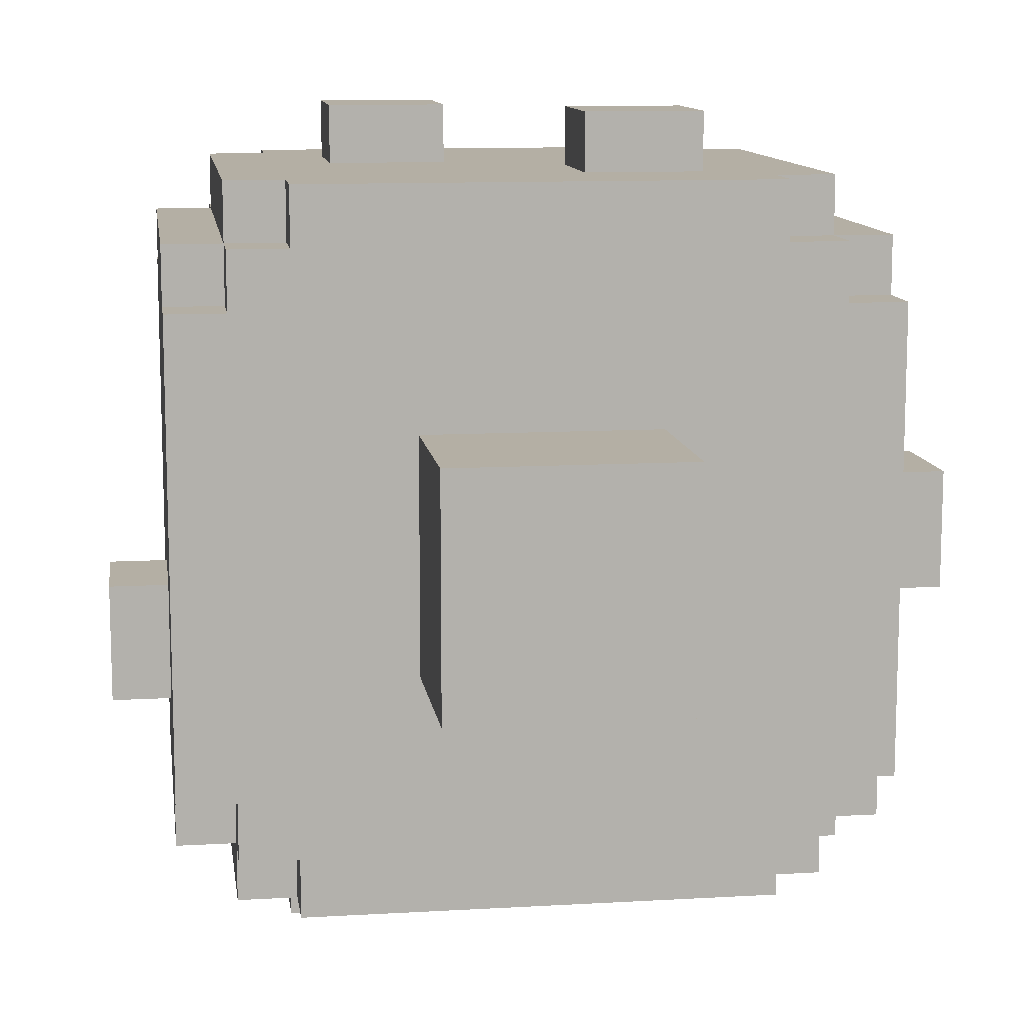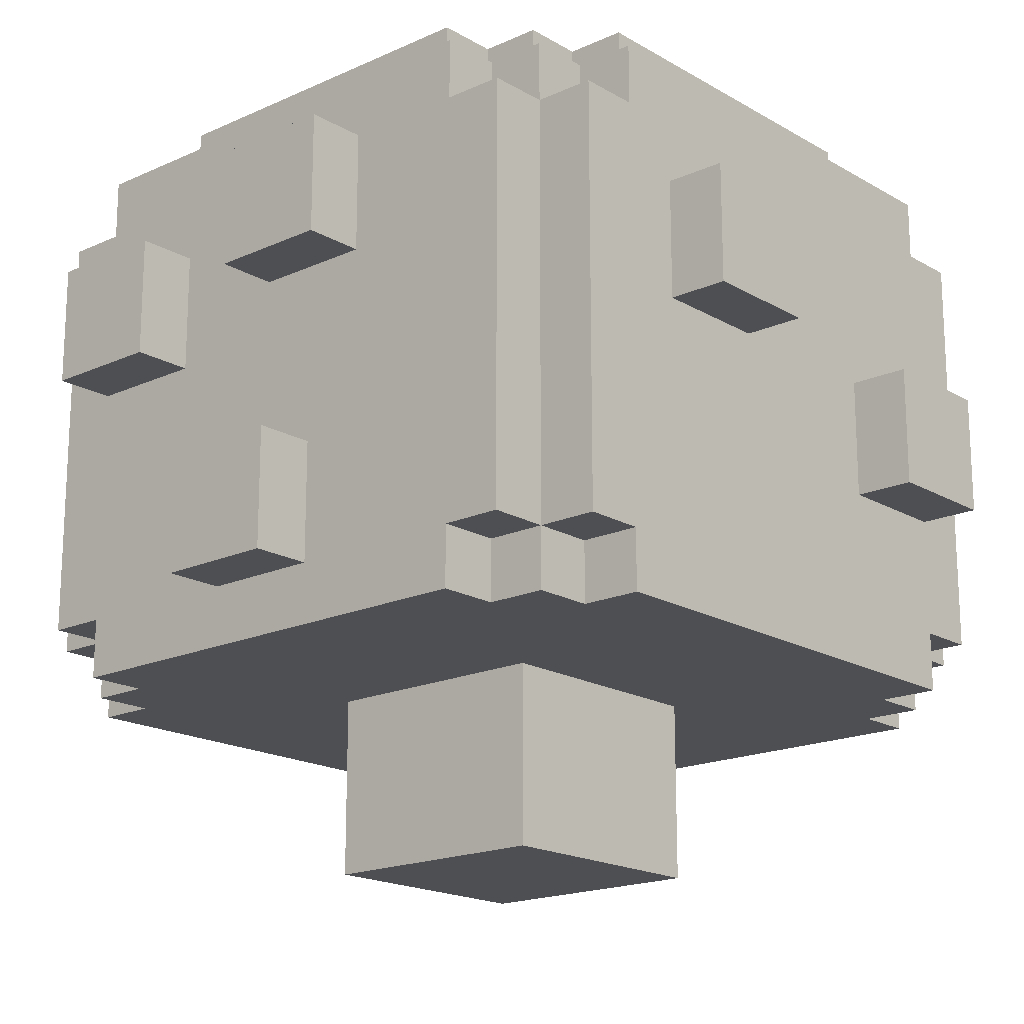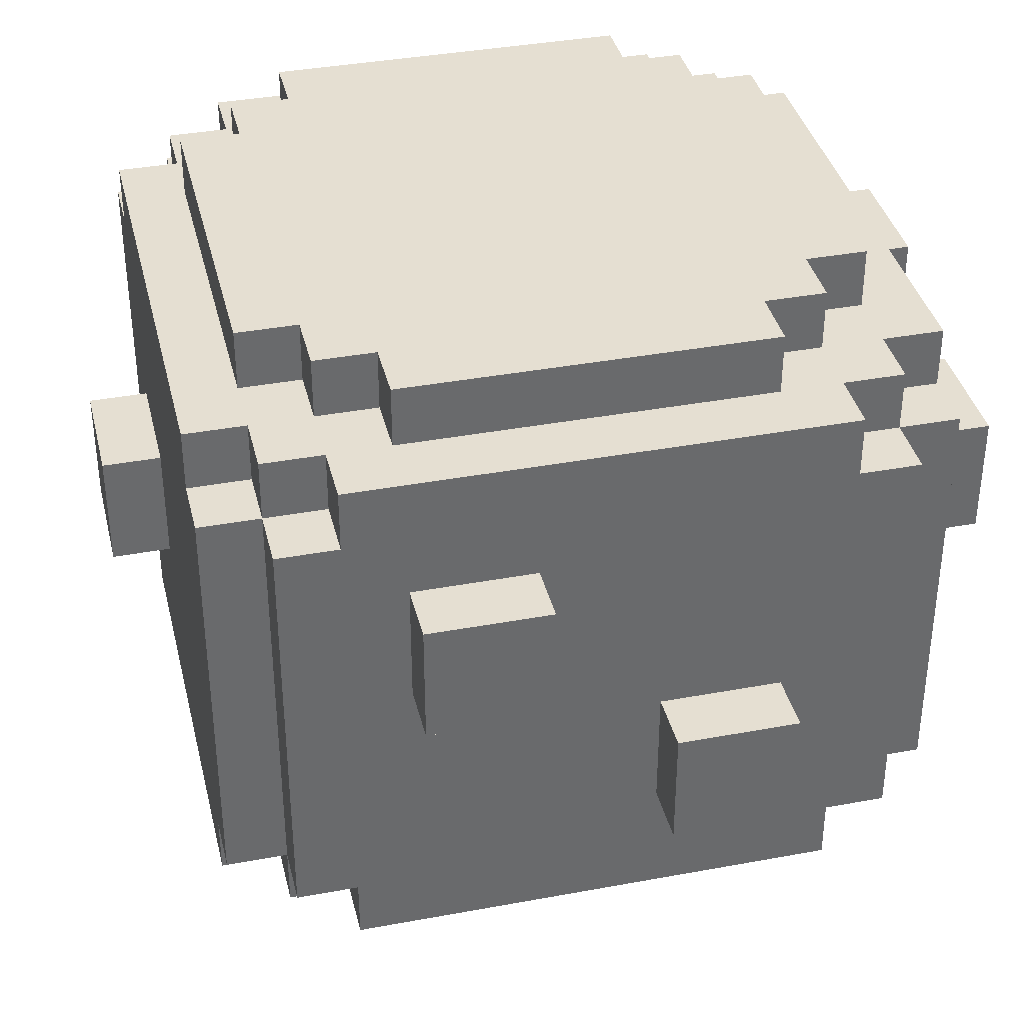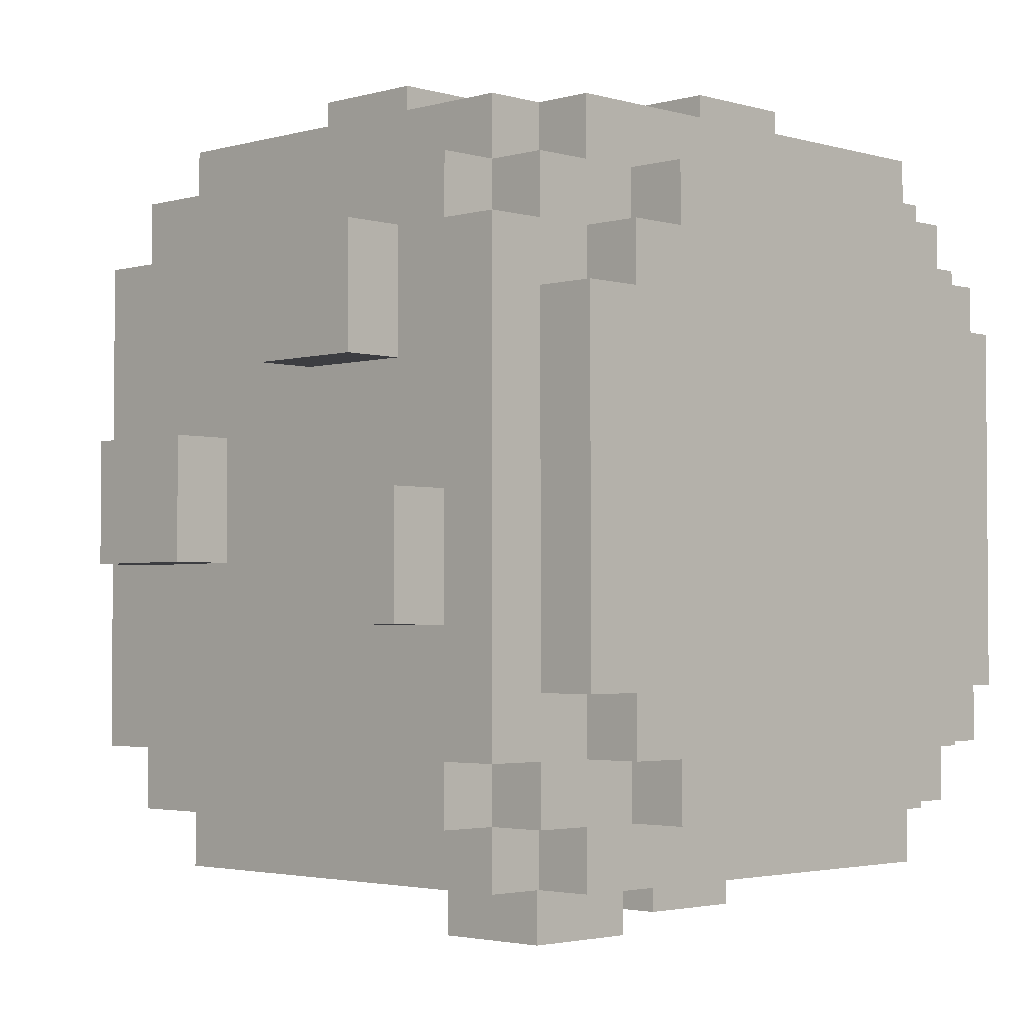
<metadata>
{"format":"obj","ext":"obj","renderer":"f3d","projection":"perspective","resolution":1024,"background":"white","views":[{"elev":11.3,"azim":-8.1,"up":"+Z"},{"elev":-18.0,"azim":131.5,"up":"+Y"},{"elev":37.5,"azim":-13.4,"up":"+Y"},{"elev":-2.7,"azim":134.5,"up":"+Z"}]}
</metadata>
<code>
g AppleTree
v -7 6 -1
v -7 6 -3
v -7 8 -1
v -7 8 -3
v -6 3 4
v -6 3 -4
v -6 4 5
v -6 4 4
v -6 4 -4
v -6 4 -5
v -6 6 -1
v -6 6 -3
v -6 8 -1
v -6 8 -3
v -6 11 5
v -6 11 4
v -6 11 -4
v -6 11 -5
v -6 12 4
v -6 12 -4
v -5 3 5
v -5 3 4
v -5 3 -4
v -5 3 -5
v -5 4 6
v -5 4 5
v -5 4 4
v -5 4 -4
v -5 4 -5
v -5 4 -6
v -5 11 6
v -5 11 5
v -5 11 4
v -5 11 -4
v -5 11 -5
v -5 11 -6
v -5 12 5
v -5 12 4
v -5 12 3
v -5 12 -3
v -5 12 -4
v -5 12 -5
v -5 13 3
v -5 13 -3
v -4 3 6
v -4 3 5
v -4 3 -5
v -4 3 -6
v -4 4 6
v -4 4 5
v -4 4 -5
v -4 4 -6
v -4 6 -6
v -4 6 -7
v -4 8 -6
v -4 8 -7
v -4 11 6
v -4 11 5
v -4 11 -5
v -4 11 -6
v -4 12 6
v -4 12 5
v -4 12 4
v -4 12 3
v -4 12 -3
v -4 12 -4
v -4 12 -5
v -4 12 -6
v -4 13 4
v -4 13 3
v -4 13 -3
v -4 13 -4
v -3 8 7
v -3 8 6
v -3 10 7
v -3 10 6
v -3 12 5
v -3 12 4
v -3 12 -4
v -3 12 -5
v -3 13 5
v -3 13 4
v -3 13 -4
v -3 13 -5
v -2 0 2
v -2 0 -2
v -2 3 2
v -2 3 -2
v 1 5 7
v 1 5 6
v 1 7 7
v 1 7 6
v 1 8 -6
v 1 8 -7
v 1 10 -6
v 1 10 -7
v -2 6 -6
v -2 6 -7
v -2 8 -6
v -2 8 -7
v -1 8 7
v -1 8 6
v -1 10 7
v -1 10 6
v 2 0 2
v 2 0 -2
v 2 3 2
v 2 3 -2
v 3 5 7
v 3 5 6
v 3 7 7
v 3 7 6
v 3 8 -6
v 3 8 -7
v 3 10 -6
v 3 10 -7
v 3 12 5
v 3 12 4
v 3 12 -4
v 3 12 -5
v 3 13 5
v 3 13 4
v 3 13 -4
v 3 13 -5
v 4 3 6
v 4 3 5
v 4 3 -5
v 4 3 -6
v 4 4 6
v 4 4 5
v 4 4 -5
v 4 4 -6
v 4 11 6
v 4 11 5
v 4 11 -5
v 4 11 -6
v 4 12 6
v 4 12 5
v 4 12 4
v 4 12 3
v 4 12 -3
v 4 12 -4
v 4 12 -5
v 4 12 -6
v 4 13 4
v 4 13 3
v 4 13 -3
v 4 13 -4
v 5 3 5
v 5 3 4
v 5 3 -4
v 5 3 -5
v 5 4 6
v 5 4 5
v 5 4 4
v 5 4 -4
v 5 4 -5
v 5 4 -6
v 5 11 6
v 5 11 5
v 5 11 4
v 5 11 -4
v 5 11 -5
v 5 11 -6
v 5 12 5
v 5 12 4
v 5 12 3
v 5 12 -3
v 5 12 -4
v 5 12 -5
v 5 13 3
v 5 13 -3
v 6 3 4
v 6 3 -4
v 6 4 5
v 6 4 4
v 6 4 1
v 6 4 -1
v 6 4 -4
v 6 4 -5
v 6 6 1
v 6 6 -1
v 6 8 4
v 6 8 2
v 6 9 -0
v 6 9 -2
v 6 10 4
v 6 10 2
v 6 11 5
v 6 11 4
v 6 11 -0
v 6 11 -2
v 6 11 -4
v 6 11 -5
v 6 12 4
v 6 12 -4
v 7 4 1
v 7 4 -1
v 7 6 1
v 7 6 -1
v 7 8 4
v 7 8 2
v 7 9 -0
v 7 9 -2
v 7 10 4
v 7 10 2
v 7 11 -0
v 7 11 -2
v -3 8 7
v -3 10 7
v -1 8 7
v -1 10 7
v 1 5 7
v 1 7 7
v 3 5 7
v 3 7 7
v -5 4 6
v -5 11 6
v -4 3 6
v -4 4 6
v -4 11 6
v -4 12 6
v -3 8 6
v -3 10 6
v -1 8 6
v -1 10 6
v 1 5 6
v 1 7 6
v 3 5 6
v 3 7 6
v 4 3 6
v 4 4 6
v 4 11 6
v 4 12 6
v 5 4 6
v 5 11 6
v -6 4 5
v -6 11 5
v -5 3 5
v -5 4 5
v -5 11 5
v -5 12 5
v -4 3 5
v -4 4 5
v -4 11 5
v -4 12 5
v -3 12 5
v -3 13 5
v 3 12 5
v 3 13 5
v 4 3 5
v 4 4 5
v 4 11 5
v 4 12 5
v 5 3 5
v 5 4 5
v 5 11 5
v 5 12 5
v 6 4 5
v 6 11 5
v -6 3 4
v -6 4 4
v -6 11 4
v -6 12 4
v -5 3 4
v -5 4 4
v -5 11 4
v -5 12 4
v -4 12 4
v -4 13 4
v -3 12 4
v -3 13 4
v 3 12 4
v 3 13 4
v 4 12 4
v 4 13 4
v 5 3 4
v 5 4 4
v 5 11 4
v 5 12 4
v 6 3 4
v 6 4 4
v 6 8 4
v 6 10 4
v 6 11 4
v 6 12 4
v 7 8 4
v 7 10 4
v -5 12 3
v -5 13 3
v -4 12 3
v -4 13 3
v 4 12 3
v 4 13 3
v 5 12 3
v 5 13 3
v -2 0 2
v -2 3 2
v 2 0 2
v 2 3 2
v 6 4 1
v 6 6 1
v 7 4 1
v 7 6 1
v 6 9 -0
v 6 11 -0
v 7 9 -0
v 7 11 -0
v -7 6 -1
v -7 8 -1
v -6 6 -1
v -6 8 -1
v 6 8 2
v 6 10 2
v 7 8 2
v 7 10 2
v 6 4 -1
v 6 6 -1
v 7 4 -1
v 7 6 -1
v -2 0 -2
v -2 3 -2
v 2 0 -2
v 2 3 -2
v 6 9 -2
v 6 11 -2
v 7 9 -2
v 7 11 -2
v -7 6 -3
v -7 8 -3
v -6 6 -3
v -6 8 -3
v -5 12 -3
v -5 13 -3
v -4 12 -3
v -4 13 -3
v 4 12 -3
v 4 13 -3
v 5 12 -3
v 5 13 -3
v -6 3 -4
v -6 4 -4
v -6 11 -4
v -6 12 -4
v -5 3 -4
v -5 4 -4
v -5 11 -4
v -5 12 -4
v -4 12 -4
v -4 13 -4
v -3 12 -4
v -3 13 -4
v 3 12 -4
v 3 13 -4
v 4 12 -4
v 4 13 -4
v 5 3 -4
v 5 4 -4
v 5 11 -4
v 5 12 -4
v 6 3 -4
v 6 4 -4
v 6 11 -4
v 6 12 -4
v -6 4 -5
v -6 11 -5
v -5 3 -5
v -5 4 -5
v -5 11 -5
v -5 12 -5
v -4 3 -5
v -4 4 -5
v -4 11 -5
v -4 12 -5
v -3 12 -5
v -3 13 -5
v 3 12 -5
v 3 13 -5
v 4 3 -5
v 4 4 -5
v 4 11 -5
v 4 12 -5
v 5 3 -5
v 5 4 -5
v 5 11 -5
v 5 12 -5
v 6 4 -5
v 6 11 -5
v -5 4 -6
v -5 11 -6
v -4 3 -6
v -4 4 -6
v -4 6 -6
v -4 8 -6
v -4 11 -6
v -4 12 -6
v -2 6 -6
v -2 8 -6
v 1 8 -6
v 1 10 -6
v 3 8 -6
v 3 10 -6
v 4 3 -6
v 4 4 -6
v 4 11 -6
v 4 12 -6
v 5 4 -6
v 5 11 -6
v -4 6 -7
v -4 8 -7
v -2 6 -7
v -2 8 -7
v 1 8 -7
v 1 10 -7
v 3 8 -7
v 3 10 -7
v -2 0 2
v 2 0 2
v -2 0 -2
v 2 0 -2
v -4 3 6
v 4 3 6
v -5 3 5
v -4 3 5
v 4 3 5
v 5 3 5
v -6 3 4
v -5 3 4
v 5 3 4
v 6 3 4
v -2 3 2
v 2 3 2
v -2 3 -2
v 2 3 -2
v -6 3 -4
v -5 3 -4
v 5 3 -4
v 6 3 -4
v -5 3 -5
v -4 3 -5
v 4 3 -5
v 5 3 -5
v -4 3 -6
v 4 3 -6
v -5 4 6
v -4 4 6
v 4 4 6
v 5 4 6
v -6 4 5
v -5 4 5
v -4 4 5
v 4 4 5
v 5 4 5
v 6 4 5
v -6 4 4
v -5 4 4
v 5 4 4
v 6 4 4
v 6 4 1
v 7 4 1
v 6 4 -1
v 7 4 -1
v -6 4 -4
v -5 4 -4
v 5 4 -4
v 6 4 -4
v -6 4 -5
v -5 4 -5
v -4 4 -5
v 4 4 -5
v 5 4 -5
v 6 4 -5
v -5 4 -6
v -4 4 -6
v 4 4 -6
v 5 4 -6
v 1 5 7
v 3 5 7
v 1 5 6
v 3 5 6
v -7 6 -1
v -6 6 -1
v -7 6 -3
v -6 6 -3
v -4 6 -6
v -2 6 -6
v -4 6 -7
v -2 6 -7
v -3 8 7
v -1 8 7
v -3 8 6
v -1 8 6
v 6 8 4
v 7 8 4
v 6 8 2
v 7 8 2
v 1 8 -6
v 3 8 -6
v 1 8 -7
v 3 8 -7
v 6 9 -0
v 7 9 -0
v 6 9 -2
v 7 9 -2
v 6 6 1
v 7 6 1
v 6 6 -1
v 7 6 -1
v 1 7 7
v 3 7 7
v 1 7 6
v 3 7 6
v -7 8 -1
v -6 8 -1
v -7 8 -3
v -6 8 -3
v -4 8 -6
v -2 8 -6
v -4 8 -7
v -2 8 -7
v -3 10 7
v -1 10 7
v -3 10 6
v -1 10 6
v 6 10 4
v 7 10 4
v 6 10 2
v 7 10 2
v 1 10 -6
v 3 10 -6
v 1 10 -7
v 3 10 -7
v -5 11 6
v -4 11 6
v 4 11 6
v 5 11 6
v -6 11 5
v -5 11 5
v -4 11 5
v 4 11 5
v 5 11 5
v 6 11 5
v -6 11 4
v -5 11 4
v 5 11 4
v 6 11 4
v 6 11 -0
v 7 11 -0
v 6 11 -2
v 7 11 -2
v -6 11 -4
v -5 11 -4
v 5 11 -4
v 6 11 -4
v -6 11 -5
v -5 11 -5
v -4 11 -5
v 4 11 -5
v 5 11 -5
v 6 11 -5
v -5 11 -6
v -4 11 -6
v 4 11 -6
v 5 11 -6
v -4 12 6
v 4 12 6
v -5 12 5
v -4 12 5
v -3 12 5
v 3 12 5
v 4 12 5
v 5 12 5
v -6 12 4
v -5 12 4
v -4 12 4
v -3 12 4
v 3 12 4
v 4 12 4
v 5 12 4
v 6 12 4
v -5 12 3
v -4 12 3
v 4 12 3
v 5 12 3
v -5 12 -3
v -4 12 -3
v 4 12 -3
v 5 12 -3
v -6 12 -4
v -5 12 -4
v -4 12 -4
v -3 12 -4
v 3 12 -4
v 4 12 -4
v 5 12 -4
v 6 12 -4
v -5 12 -5
v -4 12 -5
v -3 12 -5
v 3 12 -5
v 4 12 -5
v 5 12 -5
v -4 12 -6
v 4 12 -6
v -3 13 5
v 3 13 5
v -4 13 4
v -3 13 4
v 3 13 4
v 4 13 4
v -5 13 3
v -4 13 3
v 4 13 3
v 5 13 3
v -5 13 -3
v -4 13 -3
v 4 13 -3
v 5 13 -3
v -4 13 -4
v -3 13 -4
v 3 13 -4
v 4 13 -4
v -3 13 -5
v 3 13 -5
f 3 2 1
f 4 2 3
f 8 6 5
f 9 6 8
f 11 8 7
f 11 10 9
f 11 9 8
f 12 10 11
f 13 11 7
f 14 10 12
f 15 13 7
f 15 14 13
f 16 14 15
f 17 10 14
f 17 14 16
f 18 10 17
f 19 17 16
f 20 17 19
f 26 22 21
f 27 22 26
f 28 24 23
f 29 24 28
f 31 26 25
f 32 26 31
f 35 30 29
f 36 30 35
f 37 33 32
f 38 33 37
f 41 35 34
f 42 35 41
f 43 40 39
f 44 40 43
f 49 46 45
f 50 46 49
f 51 48 47
f 52 48 51
f 55 54 53
f 56 54 55
f 61 58 57
f 62 58 61
f 67 60 59
f 68 60 67
f 69 64 63
f 70 64 69
f 71 66 65
f 72 66 71
f 75 74 73
f 76 74 75
f 81 78 77
f 82 78 81
f 83 80 79
f 84 80 83
f 87 86 85
f 88 86 87
f 91 90 89
f 92 90 91
f 95 94 93
f 96 94 95
f 97 98 99
f 99 98 100
f 101 102 103
f 103 102 104
f 105 106 107
f 107 106 108
f 109 110 111
f 111 110 112
f 113 114 115
f 115 114 116
f 117 118 121
f 121 118 122
f 119 120 123
f 123 120 124
f 125 126 129
f 129 126 130
f 127 128 131
f 131 128 132
f 133 134 137
f 137 134 138
f 135 136 143
f 143 136 144
f 139 140 145
f 145 140 146
f 141 142 147
f 147 142 148
f 149 150 154
f 154 150 155
f 151 152 156
f 156 152 157
f 153 154 159
f 159 154 160
f 157 158 163
f 163 158 164
f 160 161 165
f 165 161 166
f 162 163 169
f 169 163 170
f 167 168 171
f 171 168 172
f 173 174 176
f 176 174 177
f 177 174 178
f 178 174 179
f 175 176 181
f 176 177 181
f 179 180 182
f 178 179 182
f 175 181 183
f 181 182 183
f 183 182 184
f 184 182 185
f 182 180 186
f 185 182 186
f 175 183 187
f 184 185 188
f 175 187 189
f 187 188 189
f 189 188 190
f 188 185 191
f 190 188 191
f 186 180 192
f 192 180 193
f 193 180 194
f 190 191 195
f 192 193 195
f 191 192 195
f 195 193 196
f 197 198 199
f 199 198 200
f 201 202 205
f 205 202 206
f 203 204 207
f 207 204 208
f 211 210 209
f 212 210 211
f 215 214 213
f 216 214 215
f 220 218 217
f 221 218 220
f 223 220 219
f 223 222 221
f 223 221 220
f 224 222 223
f 225 223 219
f 226 222 224
f 227 225 219
f 227 226 225
f 228 226 227
f 229 227 219
f 230 226 228
f 231 229 219
f 231 230 229
f 232 230 231
f 233 222 226
f 233 230 232
f 233 226 230
f 234 222 233
f 235 233 232
f 236 233 235
f 240 238 237
f 241 238 240
f 243 240 239
f 244 240 243
f 245 242 241
f 246 242 245
f 249 248 247
f 250 248 249
f 255 252 251
f 256 252 255
f 257 254 253
f 258 254 257
f 259 257 256
f 260 257 259
f 265 262 261
f 266 262 265
f 267 264 263
f 268 264 267
f 271 270 269
f 272 270 271
f 275 274 273
f 276 274 275
f 281 278 277
f 282 278 281
f 285 280 279
f 286 280 285
f 287 284 283
f 288 284 287
f 291 290 289
f 292 290 291
f 295 294 293
f 296 294 295
f 299 298 297
f 300 298 299
f 303 302 301
f 304 302 303
f 307 306 305
f 308 306 307
f 311 310 309
f 312 310 311
f 313 314 315
f 315 314 316
f 317 318 319
f 319 318 320
f 321 322 323
f 323 322 324
f 325 326 327
f 327 326 328
f 329 330 331
f 331 330 332
f 333 334 335
f 335 334 336
f 337 338 339
f 339 338 340
f 341 342 345
f 345 342 346
f 343 344 347
f 347 344 348
f 349 350 351
f 351 350 352
f 353 354 355
f 355 354 356
f 357 358 361
f 361 358 362
f 359 360 363
f 363 360 364
f 365 366 368
f 368 366 369
f 367 368 371
f 371 368 372
f 369 370 373
f 373 370 374
f 375 376 377
f 377 376 378
f 379 380 383
f 383 380 384
f 381 382 385
f 385 382 386
f 384 385 387
f 387 385 388
f 389 390 392
f 392 390 393
f 393 390 394
f 394 390 395
f 391 392 397
f 392 393 397
f 395 396 398
f 394 395 398
f 398 396 399
f 397 398 399
f 399 396 400
f 397 399 401
f 400 396 402
f 391 397 403
f 401 402 403
f 397 401 403
f 403 402 404
f 402 396 405
f 404 402 405
f 405 396 406
f 404 405 407
f 407 405 408
f 409 410 411
f 411 410 412
f 413 414 415
f 415 414 416
f 419 418 417
f 420 418 419
f 424 422 421
f 425 422 424
f 428 424 423
f 428 426 425
f 428 425 424
f 429 426 428
f 431 428 427
f 431 430 429
f 431 429 428
f 432 430 431
f 433 431 427
f 434 430 432
f 435 433 427
f 435 434 433
f 436 434 435
f 437 430 434
f 437 434 436
f 438 430 437
f 439 437 436
f 440 437 439
f 441 437 440
f 442 437 441
f 443 441 440
f 444 441 443
f 450 446 445
f 451 446 450
f 452 448 447
f 453 448 452
f 455 450 449
f 456 450 455
f 457 454 453
f 458 454 457
f 461 460 459
f 462 460 461
f 467 464 463
f 468 464 467
f 471 466 465
f 472 466 471
f 473 469 468
f 474 469 473
f 475 471 470
f 476 471 475
f 479 478 477
f 480 478 479
f 483 482 481
f 484 482 483
f 487 486 485
f 488 486 487
f 491 490 489
f 492 490 491
f 495 494 493
f 496 494 495
f 499 498 497
f 500 498 499
f 503 502 501
f 504 502 503
f 505 506 507
f 507 506 508
f 509 510 511
f 511 510 512
f 513 514 515
f 515 514 516
f 517 518 519
f 519 518 520
f 521 522 523
f 523 522 524
f 525 526 527
f 527 526 528
f 529 530 531
f 531 530 532
f 533 534 538
f 538 534 539
f 535 536 540
f 540 536 541
f 537 538 543
f 543 538 544
f 541 542 545
f 545 542 546
f 547 548 549
f 549 548 550
f 551 552 555
f 555 552 556
f 553 554 559
f 559 554 560
f 556 557 561
f 561 557 562
f 558 559 563
f 563 559 564
f 565 566 568
f 568 566 569
f 569 566 570
f 570 566 571
f 567 568 574
f 568 569 574
f 574 569 575
f 575 569 576
f 570 571 577
f 571 572 577
f 577 572 578
f 578 572 579
f 574 575 581
f 573 574 581
f 581 575 582
f 579 580 583
f 578 579 583
f 583 580 584
f 573 581 585
f 584 580 588
f 585 586 589
f 573 585 589
f 589 586 590
f 590 586 591
f 587 588 594
f 588 580 595
f 594 588 595
f 595 580 596
f 591 592 597
f 590 591 597
f 597 592 598
f 598 592 599
f 593 594 600
f 594 595 600
f 600 595 601
f 601 595 602
f 598 599 603
f 600 601 603
f 599 600 603
f 603 601 604
f 605 606 608
f 608 606 609
f 607 608 612
f 609 610 612
f 608 609 612
f 612 610 613
f 611 612 615
f 613 614 615
f 612 613 615
f 615 614 616
f 616 614 617
f 617 614 618
f 616 617 619
f 619 617 620
f 620 617 621
f 621 617 622
f 620 621 623
f 623 621 624

</code>
